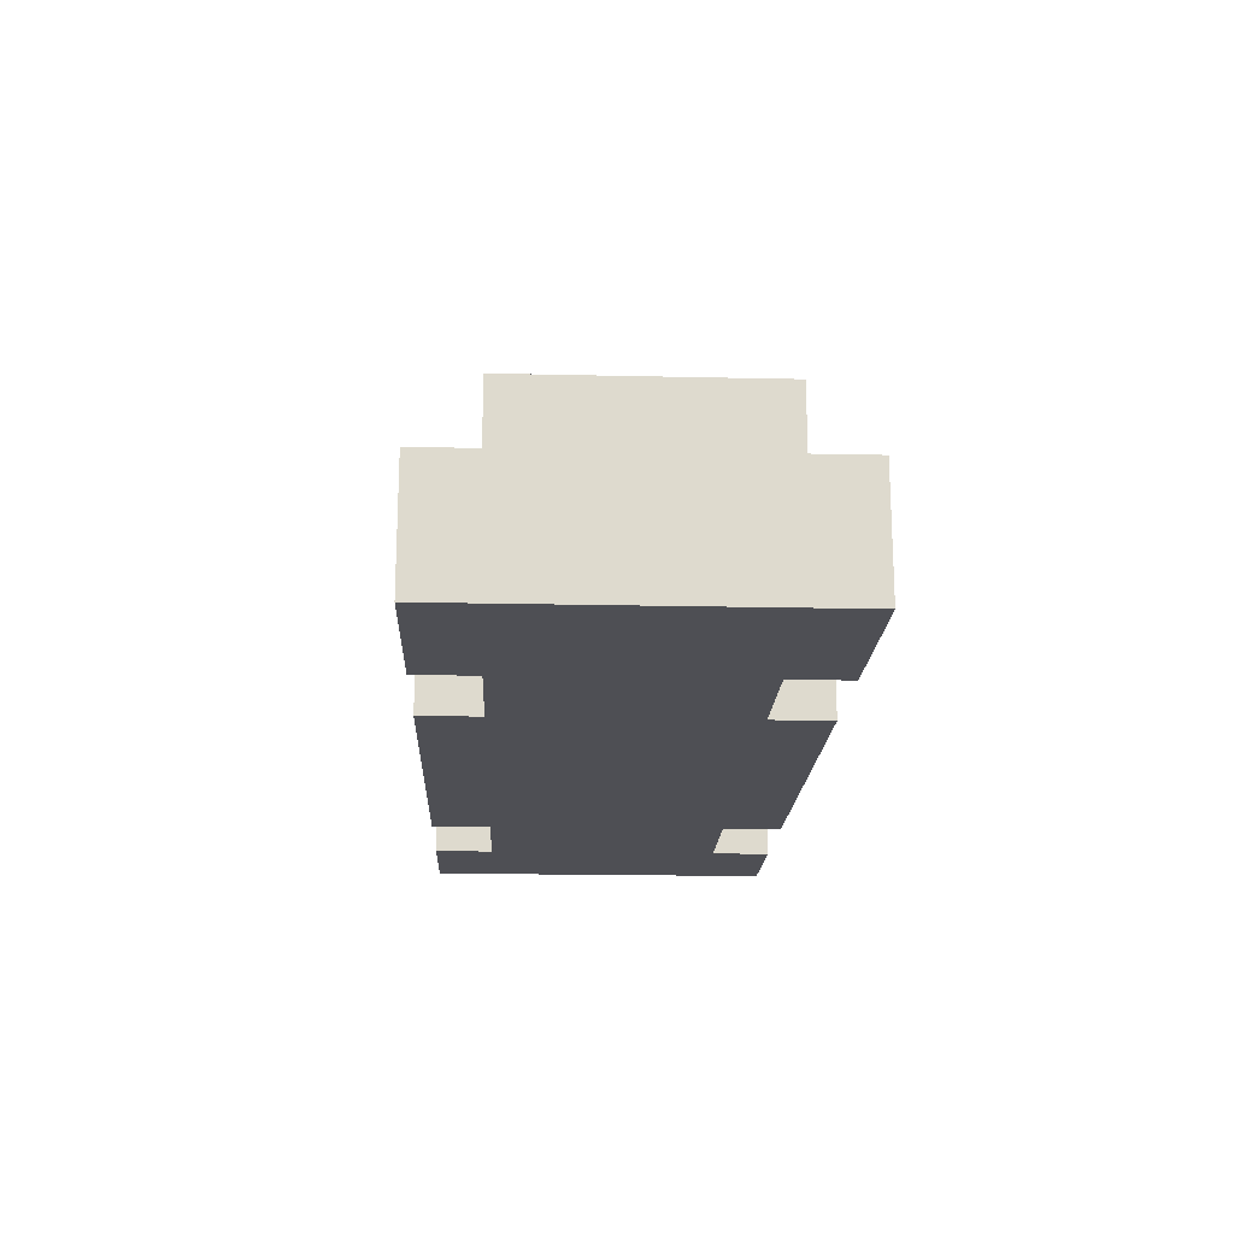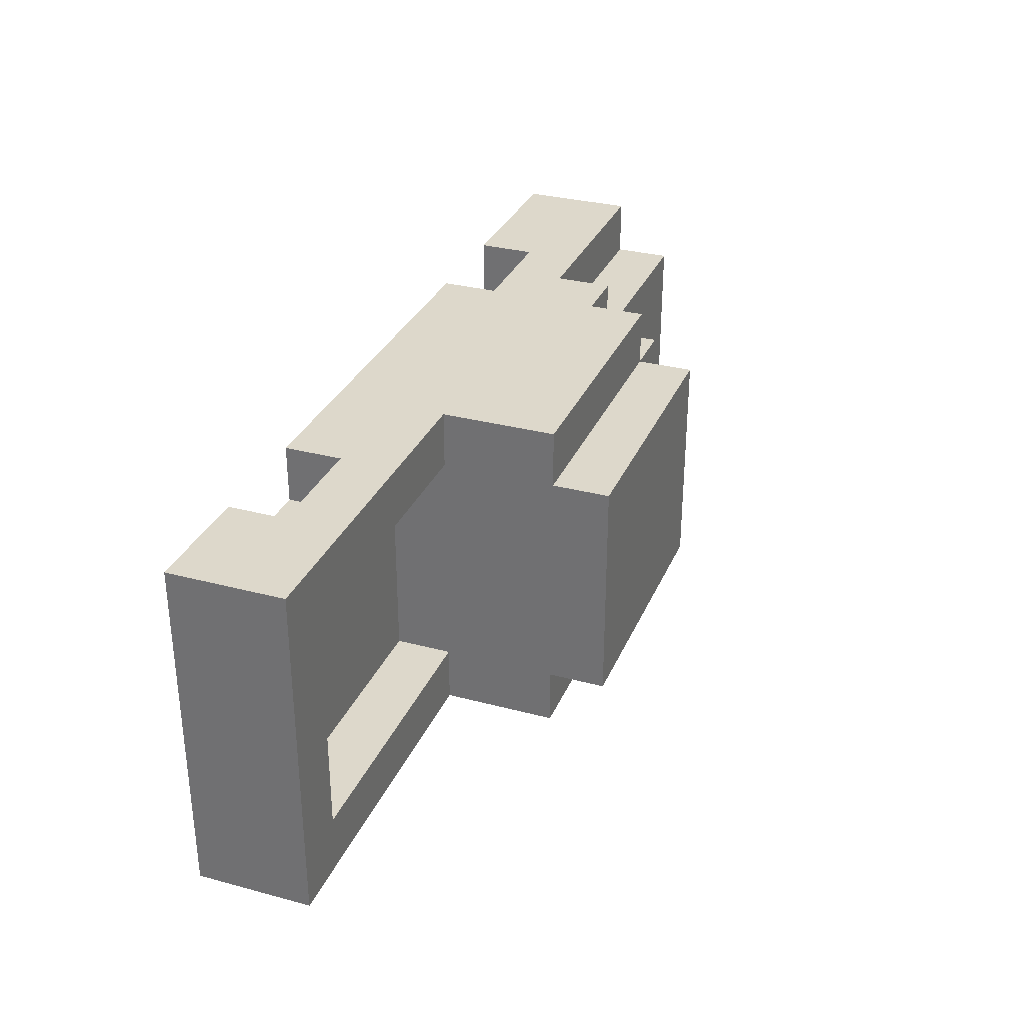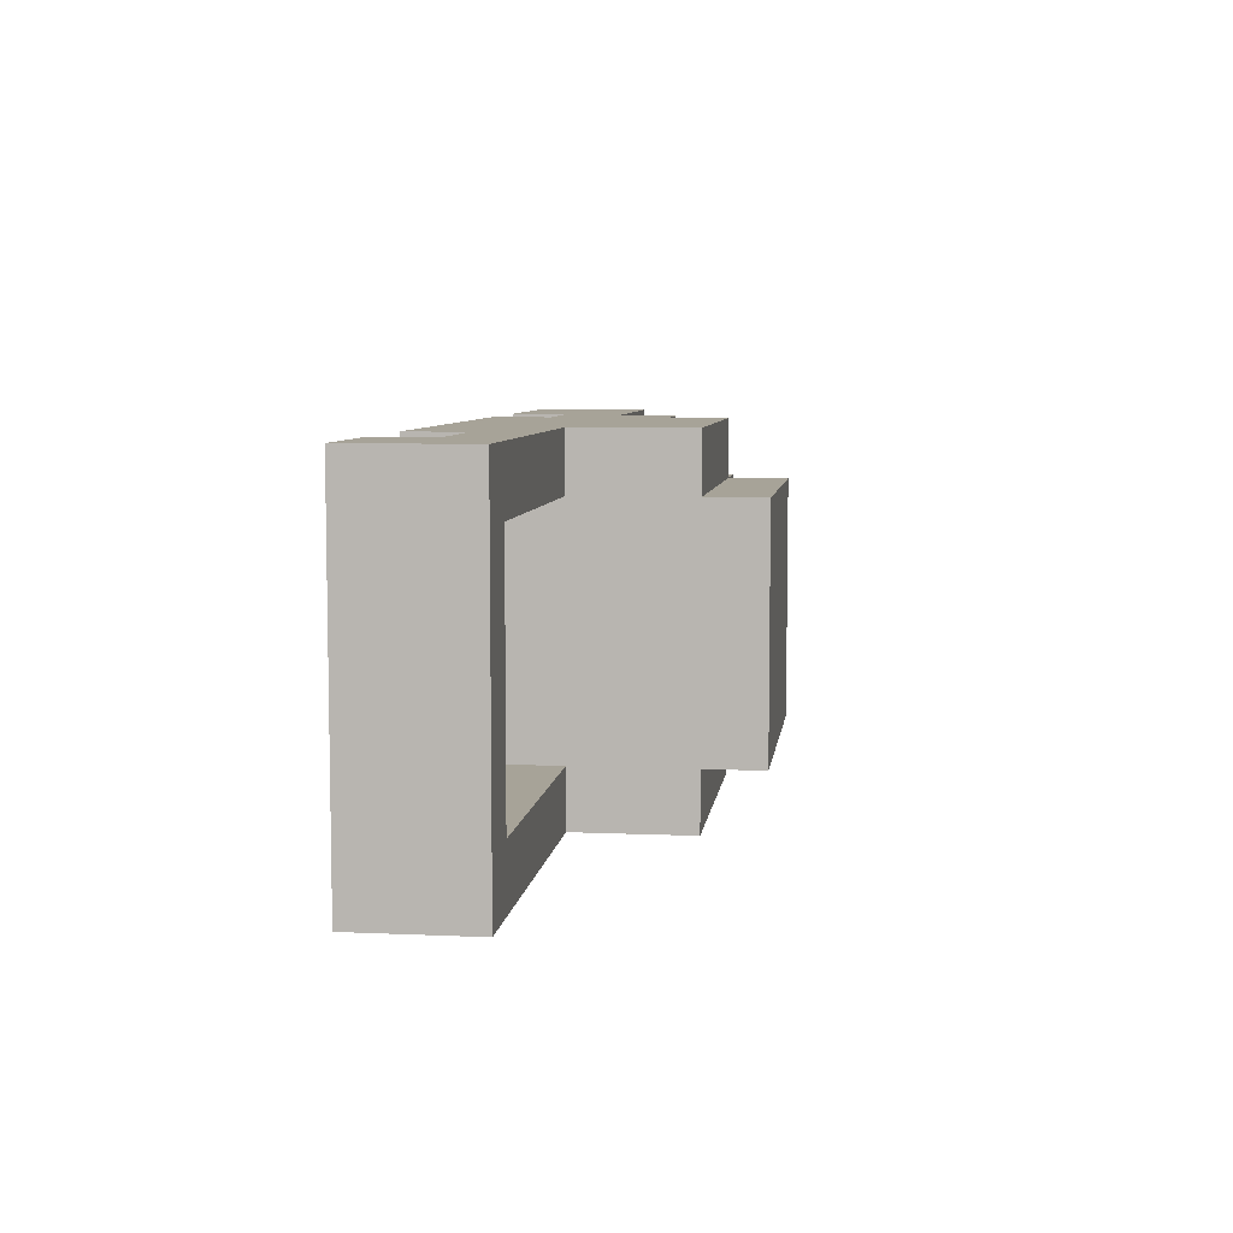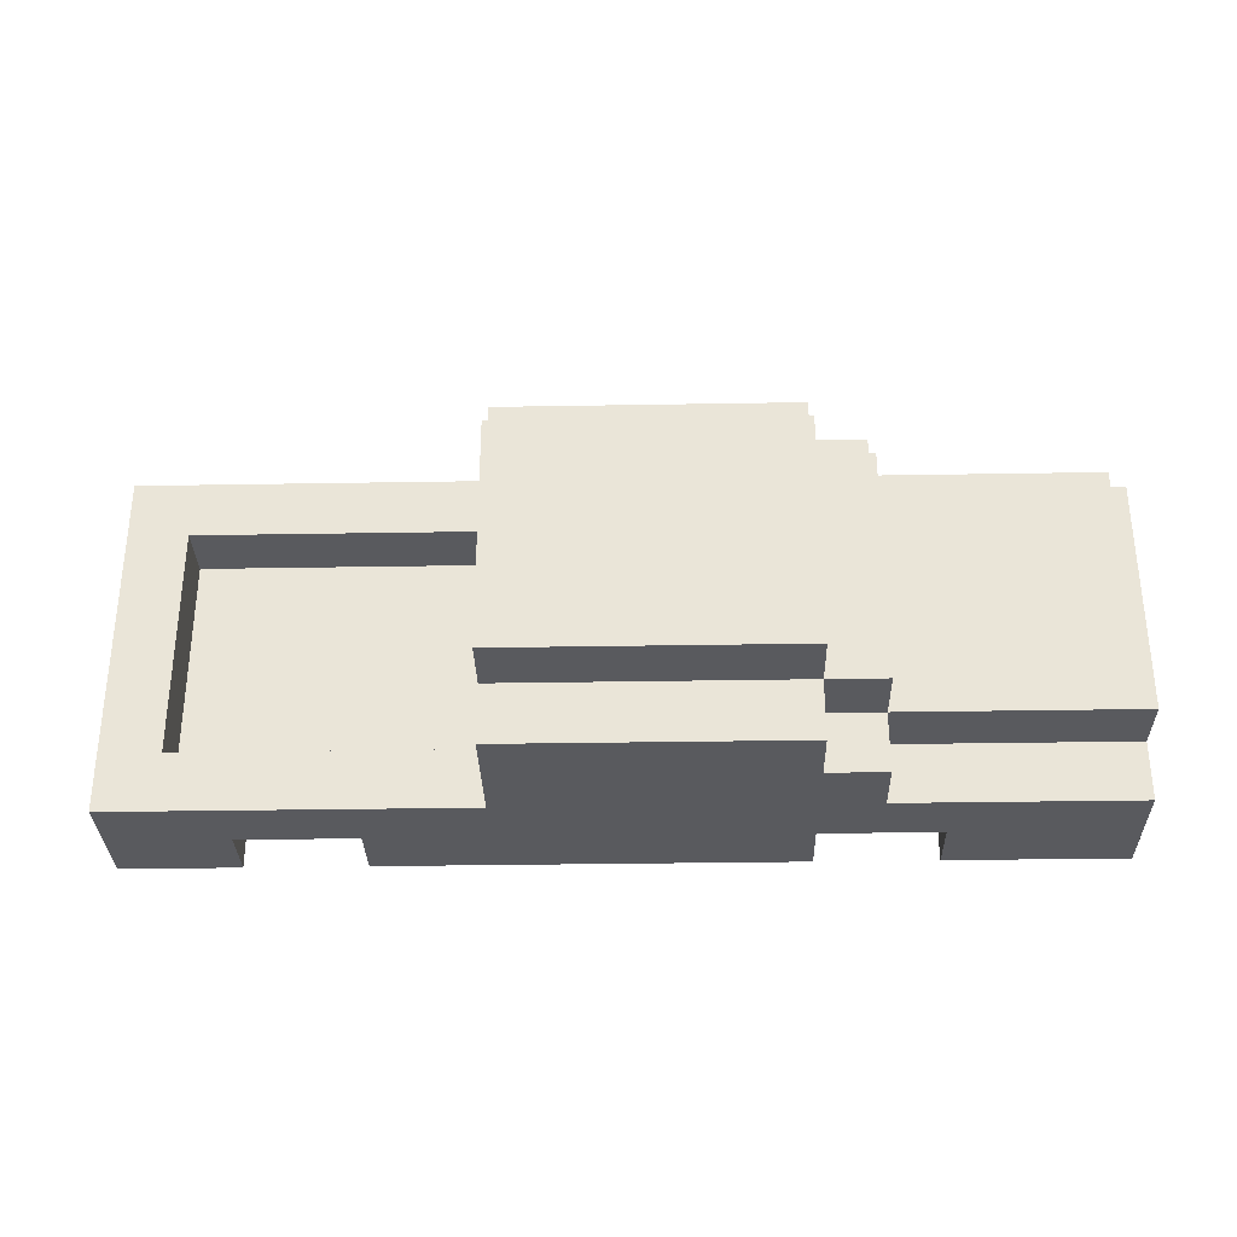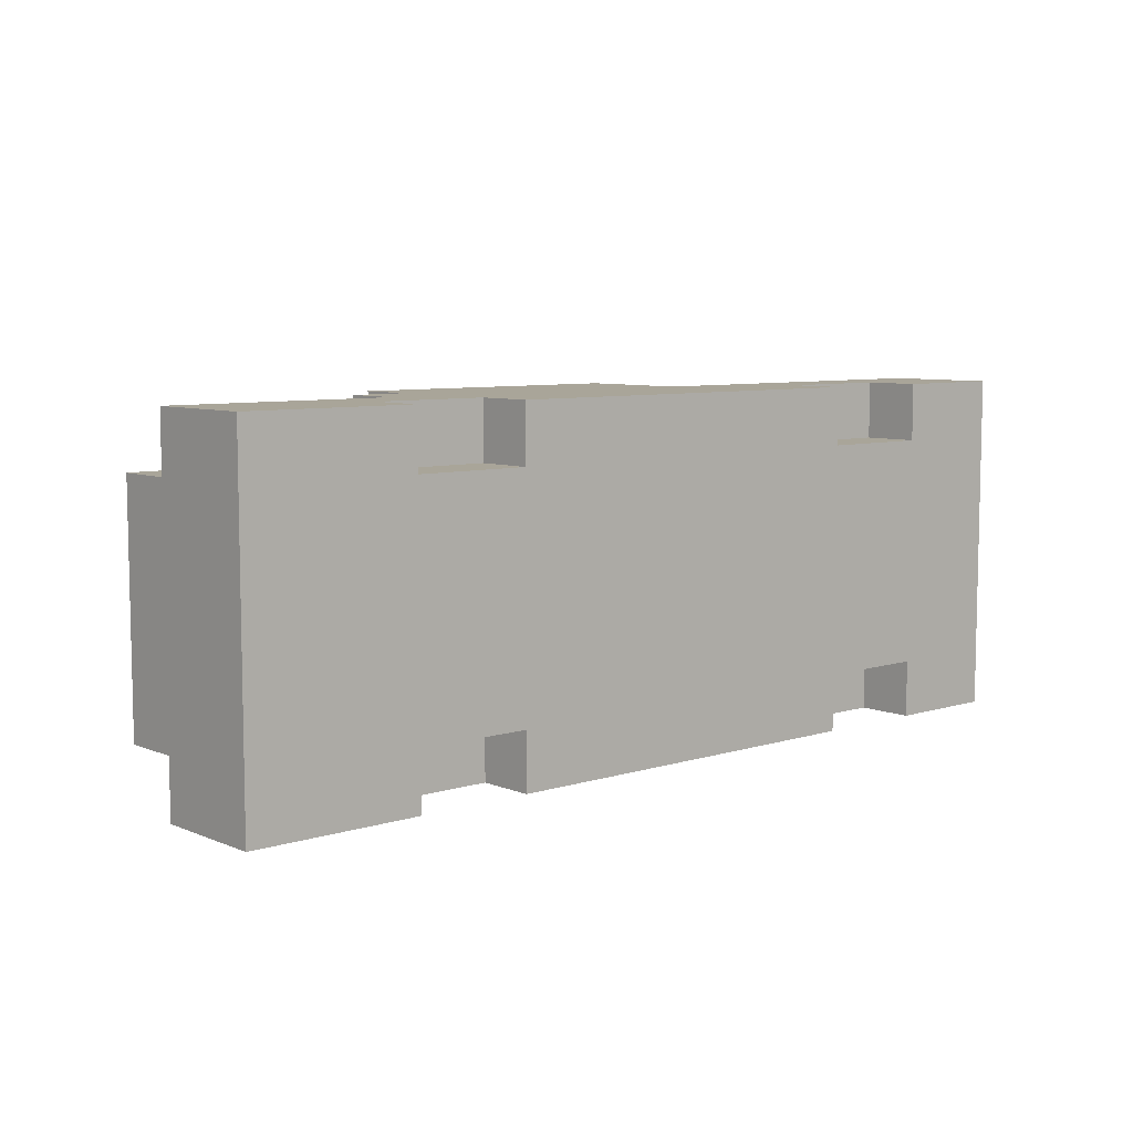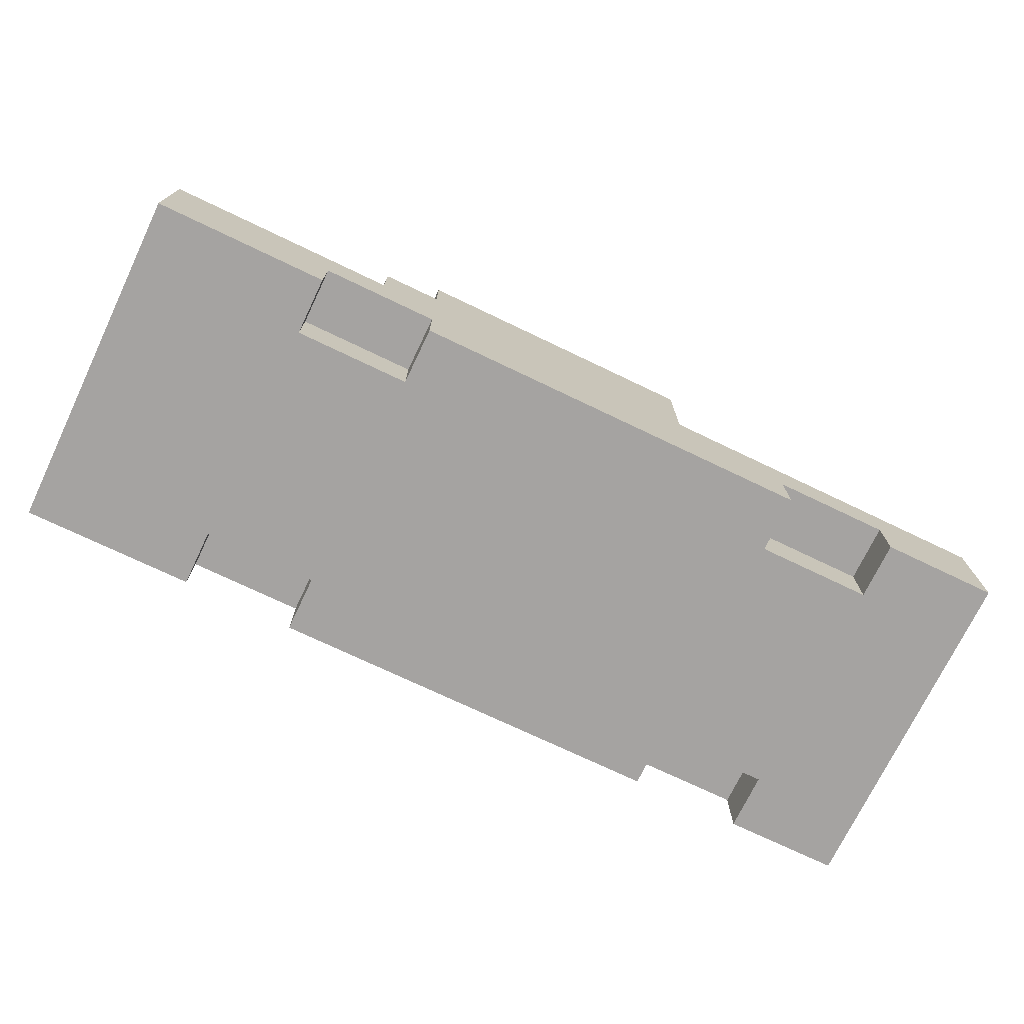
<metadata>
{"format":"obj","ext":"obj","renderer":"f3d","projection":"perspective","resolution":1024,"background":"white","views":[{"elev":-18.3,"azim":-92.5,"up":"+Y"},{"elev":31.5,"azim":110.6,"up":"+Z"},{"elev":6.8,"azim":97.3,"up":"+Z"},{"elev":-31.7,"azim":-178.6,"up":"+Z"},{"elev":7.4,"azim":-41.2,"up":"+Z"},{"elev":-73.1,"azim":-25.6,"up":"+Y"}]}
</metadata>
<code>
o
v 0.8 0.1 -0.3
v 0.8 0.1 0.3
v 0.8 0.2 -0.3
v 0.8 0.2 -0.1
v 0.8 0.2 0.1
v 0.8 0.2 0.3
v 0.8 0.3 -0.3
v 0.8 0.3 -0.1
v 0.8 0.3 0.1
v 0.8 0.3 0.3
v 0.4 0.1 -0.3
v 0.4 0.1 -0.2
v 0.4 0.1 0.2
v 0.4 0.1 0.3
v 0.4 0.2 -0.3
v 0.4 0.2 -0.2
v 0.4 0.2 0.2
v 0.4 0.2 0.3
v 0.2 0.2 -0.2
v 0.2 0.2 0.2
v 0.2 0.3 -0.3
v 0.2 0.3 -0.2
v 0.2 0.3 0.2
v 0.2 0.3 0.3
v 0.2 0.5 -0.3
v 0.2 0.5 -0.2
v 0.2 0.5 0.2
v 0.2 0.5 0.3
v 0.2 0.6 -0.2
v 0.2 0.6 0.2
v -0.5 0.1 -0.3
v -0.5 0.1 -0.2
v -0.5 0.1 0.2
v -0.5 0.1 0.3
v -0.5 0.2 -0.3
v -0.5 0.2 -0.2
v -0.5 0.2 0.2
v -0.5 0.2 0.3
v 0.7 0.2 -0.2
v 0.7 0.2 -0.1
v 0.7 0.2 0.1
v 0.7 0.2 0.2
v 0.7 0.3 -0.2
v 0.7 0.3 -0.1
v 0.7 0.3 0.1
v 0.7 0.3 0.2
v 0.6 0.1 -0.3
v 0.6 0.1 -0.2
v 0.6 0.1 0.2
v 0.6 0.1 0.3
v 0.6 0.2 -0.3
v 0.6 0.2 -0.2
v 0.6 0.2 0.2
v 0.6 0.2 0.3
v -0.3 0.1 -0.3
v -0.3 0.1 -0.2
v -0.3 0.1 0.2
v -0.3 0.1 0.3
v -0.3 0.2 -0.3
v -0.3 0.2 -0.2
v -0.3 0.2 0.2
v -0.3 0.2 0.3
v -0.3 0.4 -0.3
v -0.3 0.4 -0.2
v -0.3 0.4 0.2
v -0.3 0.4 0.3
v -0.3 0.5 -0.3
v -0.3 0.5 -0.2
v -0.3 0.5 0.2
v -0.3 0.5 0.3
v -0.3 0.6 -0.2
v -0.3 0.6 0.2
v -0.4 0.3 -0.3
v -0.4 0.3 -0.2
v -0.4 0.3 0.2
v -0.4 0.3 0.3
v -0.4 0.4 -0.3
v -0.4 0.4 -0.2
v -0.4 0.4 0.2
v -0.4 0.4 0.3
v -0.4 0.5 -0.2
v -0.4 0.5 0.2
v -0.8 0.1 -0.3
v -0.8 0.1 0.3
v -0.8 0.2 -0.3
v -0.8 0.2 -0.1
v -0.8 0.2 0.1
v -0.8 0.2 0.3
v -0.8 0.3 -0.3
v -0.8 0.3 -0.2
v -0.8 0.3 -0.1
v -0.8 0.3 0.1
v -0.8 0.3 0.2
v -0.8 0.3 0.3
v -0.8 0.4 -0.2
v -0.8 0.4 0.2
v 0.8 0.1 -0.3
v 0.8 0.2 -0.3
v 0.8 0.3 -0.3
v 0.7 0.2 -0.3
v 0.7 0.3 -0.3
v 0.6 0.1 -0.3
v 0.6 0.2 -0.3
v 0.4 0.1 -0.3
v 0.4 0.2 -0.3
v 0.2 0.3 -0.3
v 0.2 0.5 -0.3
v 0.1 0.3 -0.3
v 0.1 0.5 -0.3
v -0.2 0.4 -0.3
v -0.2 0.5 -0.3
v -0.3 0.1 -0.3
v -0.3 0.2 -0.3
v -0.3 0.3 -0.3
v -0.3 0.4 -0.3
v -0.3 0.5 -0.3
v -0.4 0.3 -0.3
v -0.4 0.4 -0.3
v -0.5 0.1 -0.3
v -0.5 0.2 -0.3
v -0.7 0.2 -0.3
v -0.7 0.3 -0.3
v -0.8 0.1 -0.3
v -0.8 0.2 -0.3
v -0.8 0.3 -0.3
v 0.6 0.1 -0.2
v 0.6 0.2 -0.2
v 0.4 0.1 -0.2
v 0.4 0.2 -0.2
v 0.2 0.5 -0.2
v 0.2 0.6 -0.2
v 0.1 0.5 -0.2
v -0.2 0.5 -0.2
v -0.3 0.1 -0.2
v -0.3 0.2 -0.2
v -0.3 0.4 -0.2
v -0.3 0.5 -0.2
v -0.3 0.6 -0.2
v -0.4 0.3 -0.2
v -0.4 0.4 -0.2
v -0.4 0.5 -0.2
v -0.5 0.1 -0.2
v -0.5 0.2 -0.2
v -0.7 0.3 -0.2
v -0.8 0.3 -0.2
v -0.8 0.4 -0.2
v 0.7 0.2 0.2
v 0.7 0.3 0.2
v 0.2 0.2 0.2
v 0.2 0.3 0.2
v 0.7 0.2 -0.2
v 0.7 0.3 -0.2
v 0.2 0.2 -0.2
v 0.2 0.3 -0.2
v 0.6 0.1 0.2
v 0.6 0.2 0.2
v 0.4 0.1 0.2
v 0.4 0.2 0.2
v 0.2 0.5 0.2
v 0.2 0.6 0.2
v 0.1 0.5 0.2
v -0.2 0.5 0.2
v -0.3 0.1 0.2
v -0.3 0.2 0.2
v -0.3 0.4 0.2
v -0.3 0.5 0.2
v -0.3 0.6 0.2
v -0.4 0.3 0.2
v -0.4 0.4 0.2
v -0.4 0.5 0.2
v -0.5 0.1 0.2
v -0.5 0.2 0.2
v -0.7 0.3 0.2
v -0.8 0.3 0.2
v -0.8 0.4 0.2
v 0.8 0.1 0.3
v 0.8 0.2 0.3
v 0.8 0.3 0.3
v 0.7 0.2 0.3
v 0.7 0.3 0.3
v 0.6 0.1 0.3
v 0.6 0.2 0.3
v 0.4 0.1 0.3
v 0.4 0.2 0.3
v 0.2 0.3 0.3
v 0.2 0.5 0.3
v 0.1 0.3 0.3
v 0.1 0.5 0.3
v -0.2 0.4 0.3
v -0.2 0.5 0.3
v -0.3 0.1 0.3
v -0.3 0.2 0.3
v -0.3 0.3 0.3
v -0.3 0.4 0.3
v -0.3 0.5 0.3
v -0.4 0.3 0.3
v -0.4 0.4 0.3
v -0.5 0.1 0.3
v -0.5 0.2 0.3
v -0.7 0.2 0.3
v -0.7 0.3 0.3
v -0.8 0.1 0.3
v -0.8 0.2 0.3
v -0.8 0.3 0.3
v 0.8 0.1 -0.3
v 0.6 0.1 -0.3
v 0.4 0.1 -0.3
v -0.3 0.1 -0.3
v -0.5 0.1 -0.3
v -0.8 0.1 -0.3
v 0.6 0.1 -0.2
v 0.4 0.1 -0.2
v -0.3 0.1 -0.2
v -0.5 0.1 -0.2
v 0.6 0.1 0.2
v 0.4 0.1 0.2
v -0.3 0.1 0.2
v -0.5 0.1 0.2
v 0.8 0.1 0.3
v 0.6 0.1 0.3
v 0.4 0.1 0.3
v -0.3 0.1 0.3
v -0.5 0.1 0.3
v -0.8 0.1 0.3
v 0.6 0.2 -0.3
v 0.4 0.2 -0.3
v -0.3 0.2 -0.3
v -0.5 0.2 -0.3
v 0.6 0.2 -0.2
v 0.4 0.2 -0.2
v -0.3 0.2 -0.2
v -0.5 0.2 -0.2
v 0.6 0.2 0.2
v 0.4 0.2 0.2
v -0.3 0.2 0.2
v -0.5 0.2 0.2
v 0.6 0.2 0.3
v 0.4 0.2 0.3
v -0.3 0.2 0.3
v -0.5 0.2 0.3
v 0.7 0.2 -0.2
v 0.2 0.2 -0.2
v 0.7 0.2 -0.1
v 0.7 0.2 0.1
v 0.7 0.2 0.2
v 0.2 0.2 0.2
v 0.8 0.3 -0.3
v 0.7 0.3 -0.3
v 0.2 0.3 -0.3
v -0.4 0.3 -0.3
v -0.7 0.3 -0.3
v -0.8 0.3 -0.3
v 0.7 0.3 -0.2
v 0.2 0.3 -0.2
v -0.4 0.3 -0.2
v -0.7 0.3 -0.2
v -0.8 0.3 -0.2
v 0.8 0.3 -0.1
v 0.7 0.3 -0.1
v 0.8 0.3 0.1
v 0.7 0.3 0.1
v 0.7 0.3 0.2
v 0.2 0.3 0.2
v -0.4 0.3 0.2
v -0.7 0.3 0.2
v -0.8 0.3 0.2
v 0.8 0.3 0.3
v 0.7 0.3 0.3
v 0.2 0.3 0.3
v -0.4 0.3 0.3
v -0.7 0.3 0.3
v -0.8 0.3 0.3
v -0.3 0.4 -0.3
v -0.4 0.4 -0.3
v -0.3 0.4 -0.2
v -0.4 0.4 -0.2
v -0.8 0.4 -0.2
v -0.3 0.4 0.2
v -0.4 0.4 0.2
v -0.8 0.4 0.2
v -0.3 0.4 0.3
v -0.4 0.4 0.3
v 0.2 0.5 -0.3
v 0.1 0.5 -0.3
v -0.2 0.5 -0.3
v -0.3 0.5 -0.3
v 0.2 0.5 -0.2
v 0.1 0.5 -0.2
v -0.2 0.5 -0.2
v -0.3 0.5 -0.2
v -0.4 0.5 -0.2
v 0.2 0.5 0.2
v 0.1 0.5 0.2
v -0.2 0.5 0.2
v -0.3 0.5 0.2
v -0.4 0.5 0.2
v 0.2 0.5 0.3
v 0.1 0.5 0.3
v -0.2 0.5 0.3
v -0.3 0.5 0.3
v 0.2 0.6 -0.2
v -0.3 0.6 -0.2
v 0.2 0.6 0.2
v -0.3 0.6 0.2
f 3 2 1
f 4 2 3
f 5 2 4
f 6 2 5
f 7 4 3
f 8 5 4
f 8 4 7
f 9 6 5
f 9 5 8
f 10 6 9
f 15 12 11
f 16 12 15
f 17 14 13
f 18 14 17
f 22 20 19
f 23 20 22
f 25 22 21
f 26 23 22
f 26 22 25
f 27 24 23
f 27 23 26
f 28 24 27
f 29 27 26
f 30 27 29
f 35 32 31
f 36 32 35
f 37 34 33
f 38 34 37
f 39 40 43
f 40 41 44
f 43 40 44
f 41 42 45
f 44 41 45
f 45 42 46
f 47 48 51
f 51 48 52
f 49 50 53
f 53 50 54
f 55 56 59
f 59 56 60
f 57 58 61
f 61 58 62
f 63 64 67
f 67 64 68
f 65 66 69
f 69 66 70
f 68 69 71
f 71 69 72
f 73 74 77
f 77 74 78
f 75 76 79
f 79 76 80
f 78 79 81
f 81 79 82
f 83 84 85
f 85 84 86
f 86 84 87
f 87 84 88
f 85 86 89
f 89 86 90
f 86 87 91
f 90 86 91
f 87 88 92
f 91 87 92
f 92 88 93
f 93 88 94
f 90 91 95
f 92 93 95
f 91 92 95
f 95 93 96
f 100 98 97
f 100 99 98
f 101 99 100
f 102 100 97
f 102 101 100
f 103 101 102
f 105 101 103
f 106 101 105
f 106 105 104
f 108 106 104
f 108 107 106
f 109 107 108
f 110 109 108
f 111 109 110
f 112 108 104
f 113 108 112
f 114 110 108
f 114 108 113
f 115 111 110
f 115 110 114
f 116 111 115
f 117 114 113
f 117 115 114
f 118 115 117
f 120 117 113
f 121 117 120
f 121 120 119
f 122 117 121
f 123 121 119
f 124 122 121
f 124 121 123
f 125 122 124
f 128 127 126
f 129 127 128
f 132 131 130
f 133 131 132
f 137 131 133
f 138 131 137
f 140 137 136
f 141 137 140
f 142 135 134
f 143 135 142
f 144 140 139
f 145 140 144
f 146 140 145
f 149 148 147
f 150 148 149
f 151 152 153
f 153 152 154
f 155 156 157
f 157 156 158
f 159 160 161
f 161 160 162
f 162 160 166
f 166 160 167
f 165 166 169
f 169 166 170
f 163 164 171
f 171 164 172
f 168 169 173
f 173 169 174
f 174 169 175
f 176 177 179
f 177 178 179
f 179 178 180
f 176 179 181
f 179 180 181
f 181 180 182
f 182 180 184
f 184 180 185
f 183 184 185
f 183 185 187
f 185 186 187
f 187 186 188
f 187 188 189
f 189 188 190
f 183 187 191
f 191 187 192
f 187 189 193
f 192 187 193
f 189 190 194
f 193 189 194
f 194 190 195
f 192 193 196
f 193 194 196
f 196 194 197
f 192 196 199
f 199 196 200
f 198 199 200
f 200 196 201
f 198 200 202
f 200 201 203
f 202 200 203
f 203 201 204
f 211 206 205
f 212 208 207
f 213 208 212
f 214 210 209
f 215 213 212
f 215 214 213
f 215 211 205
f 215 212 211
f 216 214 215
f 217 214 216
f 218 210 214
f 218 214 217
f 219 215 205
f 220 215 219
f 221 217 216
f 222 217 221
f 223 210 218
f 224 210 223
f 229 226 225
f 230 226 229
f 231 228 227
f 232 228 231
f 237 234 233
f 238 234 237
f 239 236 235
f 240 236 239
f 241 242 243
f 243 242 244
f 244 242 245
f 245 242 246
f 247 248 253
f 248 249 253
f 253 249 254
f 250 251 255
f 251 252 256
f 255 251 256
f 256 252 257
f 247 253 258
f 258 253 259
f 258 259 260
f 260 259 261
f 260 261 262
f 260 262 267
f 262 263 268
f 267 262 268
f 268 263 269
f 264 265 270
f 265 266 271
f 270 265 271
f 271 266 272
f 273 274 275
f 275 274 276
f 276 277 279
f 279 277 280
f 278 279 281
f 281 279 282
f 283 284 287
f 284 285 288
f 287 284 288
f 285 286 289
f 288 285 289
f 289 286 290
f 290 291 295
f 295 291 296
f 292 293 297
f 293 294 298
f 297 293 298
f 294 295 299
f 298 294 299
f 299 295 300
f 301 302 303
f 303 302 304

</code>
